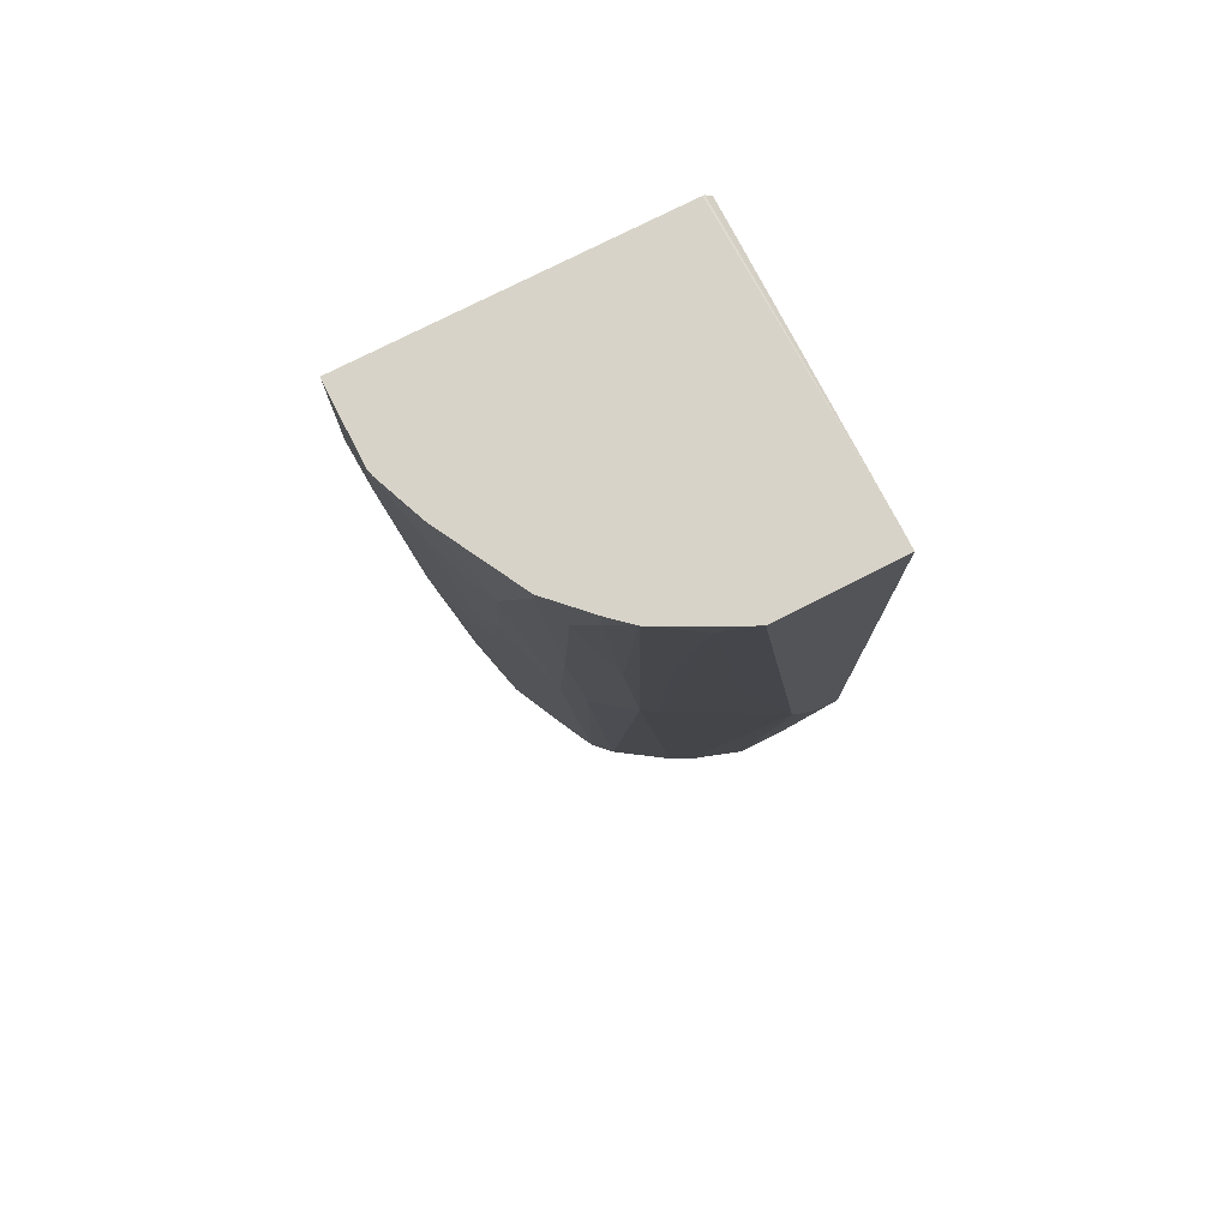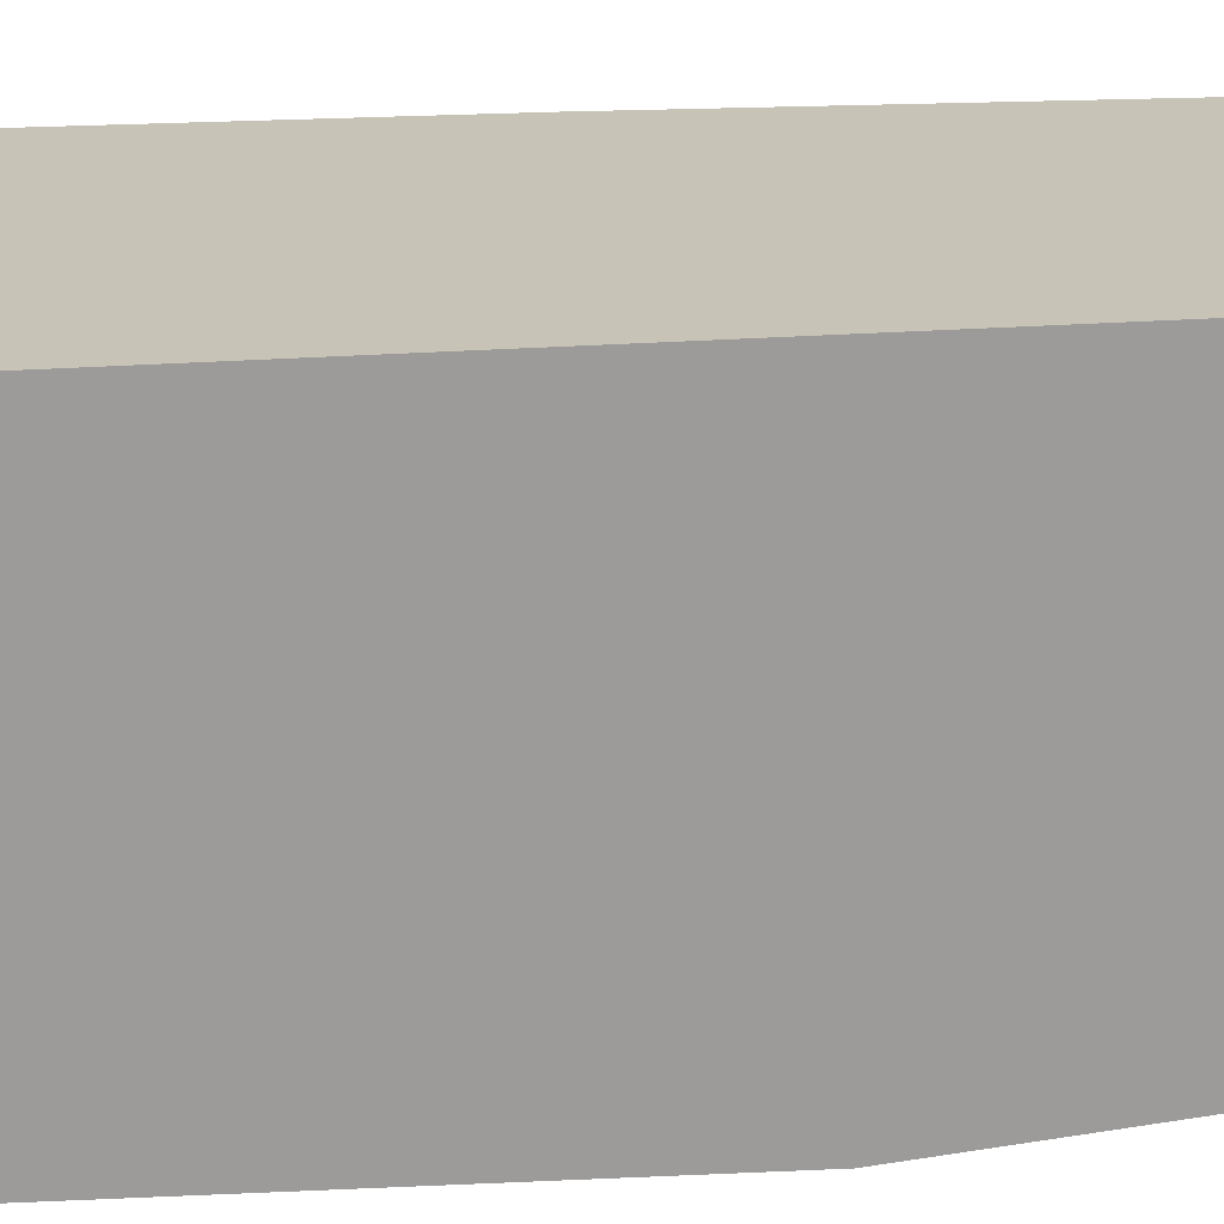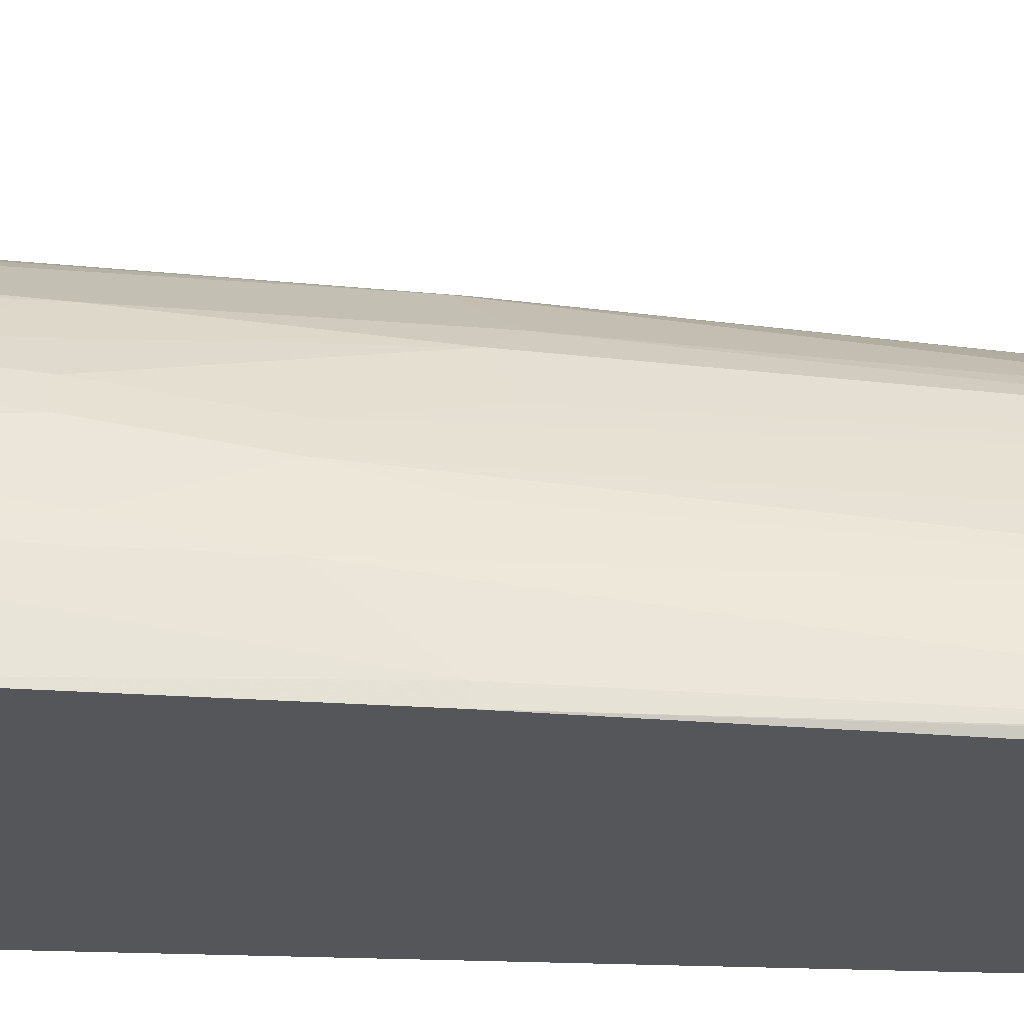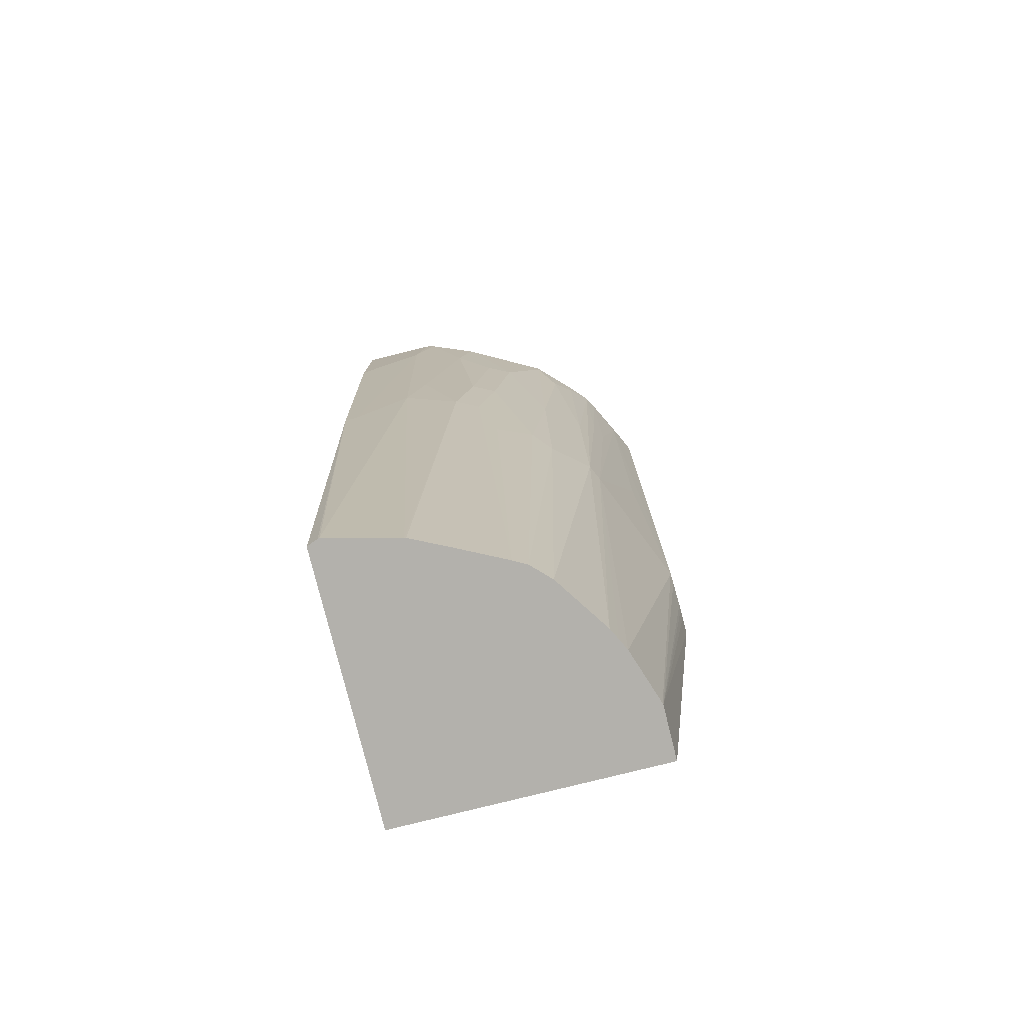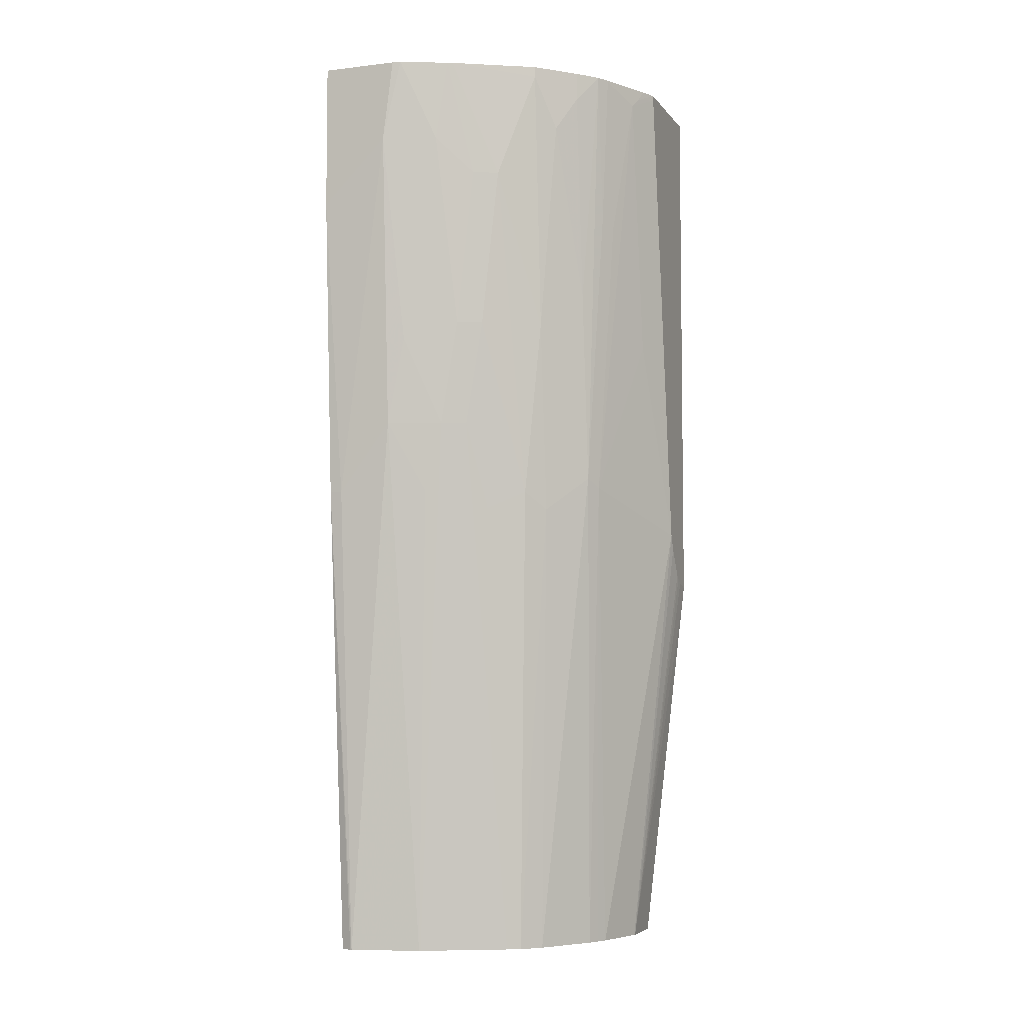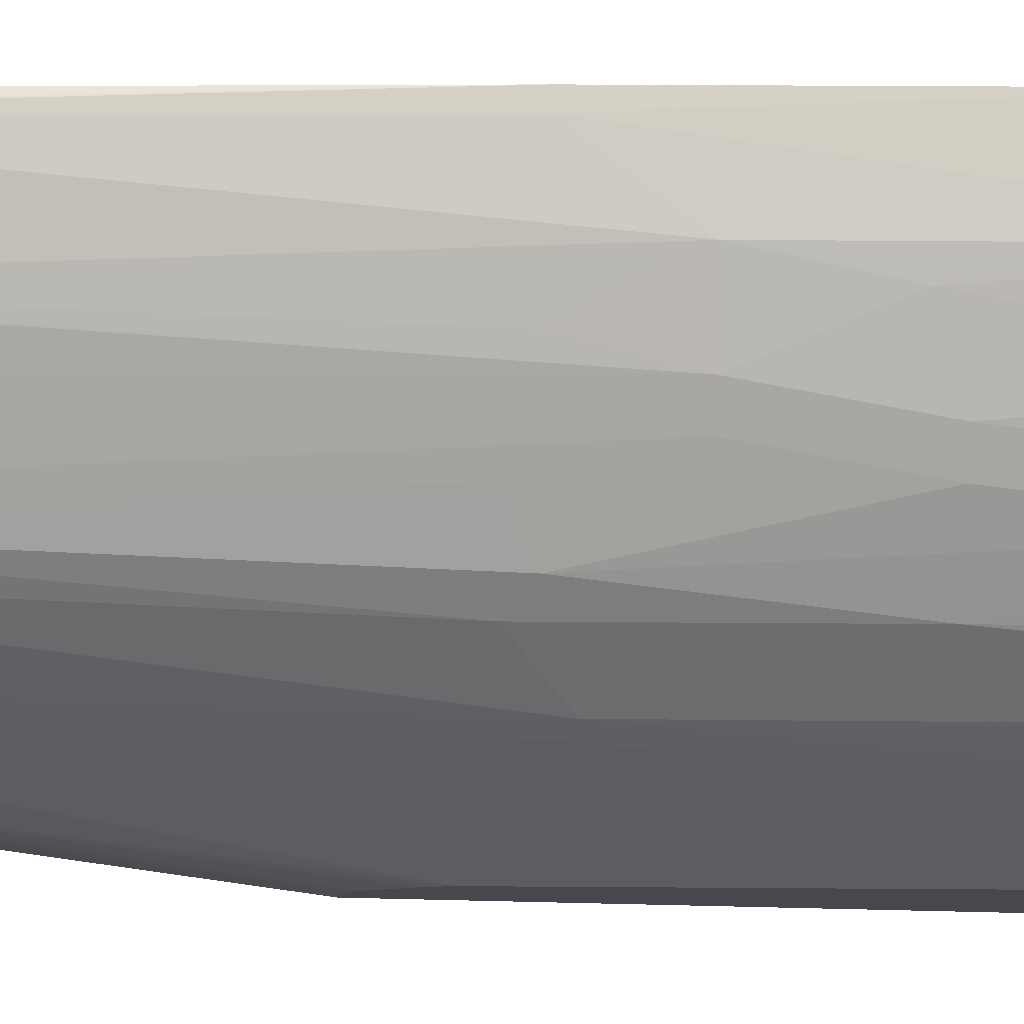
<metadata>
{"format":"obj","ext":"obj","renderer":"f3d","projection":"perspective","resolution":1024,"background":"white","views":[{"elev":76.7,"azim":63.1,"up":"+Y"},{"elev":-69.7,"azim":-87.4,"up":"+Z"},{"elev":64.9,"azim":-88.6,"up":"+Z"},{"elev":-79.0,"azim":14.0,"up":"+Y"},{"elev":-5.5,"azim":19.8,"up":"+Y"},{"elev":78.2,"azim":91.3,"up":"+Z"}]}
</metadata>
<code>
v -0.09304 0.4622 0.3756
v -0.08165 0.4735 0.3756
v -0.09304 0.5975 0.3756
v -0.09304 0.1796 0.3592
v -0.08165 0.1796 0.3592
v -0.04897 0.5062 0.3756
v -0.02306 0.5975 0.3756
v -0.09304 0.5975 0.3429
v -0.09304 -0.2626 0.3222
v -0.08314 -0.2626 0.3262
v -0.08165 -0.2626 0.3266
v -0.03266 0.2449 0.3592
v -0.03266 0.5225 0.3756
v -0.01546 0.5975 0.3739
v -0.09304 0.597 0.09089
v 0.1728 0.5975 0.08272
v -0.09304 -0.2626 0.08272
v -0.01762 -0.2626 0.3107
v 2.223e-05 0.1796 0.3429
v 0.01633 0.2449 0.3429
v -0.01632 0.3265 0.3592
v 2.223e-05 0.4245 0.3592
v 0.01633 0.5225 0.3592
v 0.02712 0.5975 0.3568
v -0.09304 0.5966 0.08917
v -0.09304 0.5889 0.08272
v 0.1894 0.5975 0.08272
v 0.147 -0.2626 0.08272
v -0.01632 -0.2626 0.3103
v 0.01633 -0.2626 0.2944
v 0.02634 -0.2626 0.2894
v 0.03812 0.2449 0.332
v 0.03267 0.3429 0.3429
v 0.04898 0.4899 0.3429
v 0.03162 0.5975 0.3546
v 0.1894 0.5975 0.1915
v 0.1894 0.09512 0.08272
v 0.147 -0.2626 0.1307
v 0.04898 -0.2626 0.2781
v 0.07074 0.2612 0.3157
v 0.05443 0.3429 0.332
v 0.04357 0.3429 0.3375
v 0.05899 -0.2626 0.2731
v 0.05443 0.1633 0.3157
v 0.07074 0.4899 0.332
v 0.1034 0.5879 0.3157
v 0.1034 0.5975 0.3157
v 0.1828 0.5975 0.2059
v 0.1796 0.5879 0.2123
v 0.1894 0.5927 0.1911
v 0.1894 0.09865 0.098
v 0.1466 -0.2626 0.1321
v 0.1894 0.103 0.1052
v 0.1894 0.1071 0.1093
v 0.1894 0.1328 0.126
v 0.08708 0.1796 0.2994
v 0.07074 -0.2626 0.2667
v 0.1034 0.3429 0.2994
v 0.1197 0.5389 0.2994
v 0.1361 0.5715 0.283
v 0.1361 0.5975 0.283
v 0.1796 0.5975 0.2123
v 0.1755 0.5797 0.2205
v 0.1774 0.5975 0.2168
v 0.1894 0.147 0.1321
v 0.1303 -0.2626 0.1811
v 0.1034 0.1633 0.283
v 0.08708 -0.2626 0.2504
v 0.1361 0.3755 0.2667
v 0.1527 0.5975 0.2644
v 0.1719 0.5975 0.2277
v 0.1592 0.596 0.2531
v 0.1592 0.449 0.2368
v 0.1429 0.1877 0.2368
v 0.1755 0.3347 0.1878
v 0.1253 -0.2626 0.1911
v 0.1361 0.1959 0.2504
v 0.1202 -0.2626 0.2012
v 0.159 0.5975 0.2536
v 0.1524 0.4572 0.2504
f 36 49 50
f 37 51 38
f 38 51 53
f 36 48 49
f 38 53 54
f 38 54 55
f 38 55 52
f 40 45 41
f 44 57 56
f 40 56 45
f 41 45 42
f 43 57 44
f 45 56 58
f 45 58 46
f 35 45 46
f 46 59 60
f 40 44 56
f 35 46 47
f 27 65 55
f 34 42 45
f 46 60 61
f 24 34 35
f 27 36 50
f 27 50 65
f 27 55 54
f 27 54 53
f 27 53 51
f 34 45 35
f 27 51 37
f 31 39 32
f 32 40 41
f 32 41 42
f 32 39 43
f 32 43 44
f 32 44 40
f 33 42 34
f 28 37 38
f 46 61 47
f 70 80 72
f 48 62 49
f 65 74 66
f 65 75 74
f 66 74 76
f 67 68 77
f 67 77 69
f 68 78 77
f 69 77 70
f 63 75 65
f 70 72 79
f 71 79 72
f 72 80 73
f 73 80 77
f 73 77 74
f 74 77 78
f 74 78 76
f 23 34 24
f 70 77 80
f 46 58 59
f 63 74 75
f 63 72 73
f 49 63 50
f 49 62 64
f 49 64 63
f 50 63 65
f 52 55 65
f 52 65 66
f 56 57 67
f 63 73 74
f 56 67 58
f 58 69 59
f 58 67 69
f 59 69 60
f 60 70 61
f 60 69 70
f 63 64 71
f 63 71 72
f 57 68 67
f 23 33 34
f 1 4 5
f 20 22 21
f 3 79 71
f 3 71 64
f 3 64 62
f 3 62 48
f 3 48 36
f 3 36 27
f 3 27 16
f 3 16 8
f 4 9 10
f 4 10 11
f 4 11 5
f 5 12 13
f 5 13 6
f 5 11 12
f 7 13 14
f 3 61 70
f 3 47 61
f 3 35 47
f 3 24 35
f 22 33 23
f 1 2 6
f 1 6 13
f 1 13 7
f 1 7 3
f 1 3 8
f 1 8 15
f 8 16 15
f 1 15 25
f 1 26 17
f 1 17 9
f 1 9 4
f 1 5 2
f 2 5 6
f 3 7 14
f 3 14 24
f 1 25 26
f 9 17 28
f 3 70 79
f 9 38 52
f 13 23 14
f 14 23 24
f 15 16 25
f 16 26 25
f 16 27 37
f 16 37 28
f 16 28 17
f 13 22 23
f 16 17 26
f 18 20 19
f 20 29 30
f 20 30 31
f 20 31 32
f 20 32 42
f 9 28 38
f 20 33 22
f 18 29 20
f 13 21 22
f 20 42 33
f 12 20 21
f 12 21 13
f 9 52 66
f 9 76 78
f 9 78 68
f 9 68 57
f 9 57 43
f 9 43 39
f 9 39 31
f 9 31 30
f 9 66 76
f 9 29 18
f 9 18 11
f 9 11 10
f 11 18 12
f 12 18 19
f 9 30 29
f 12 19 20

</code>
